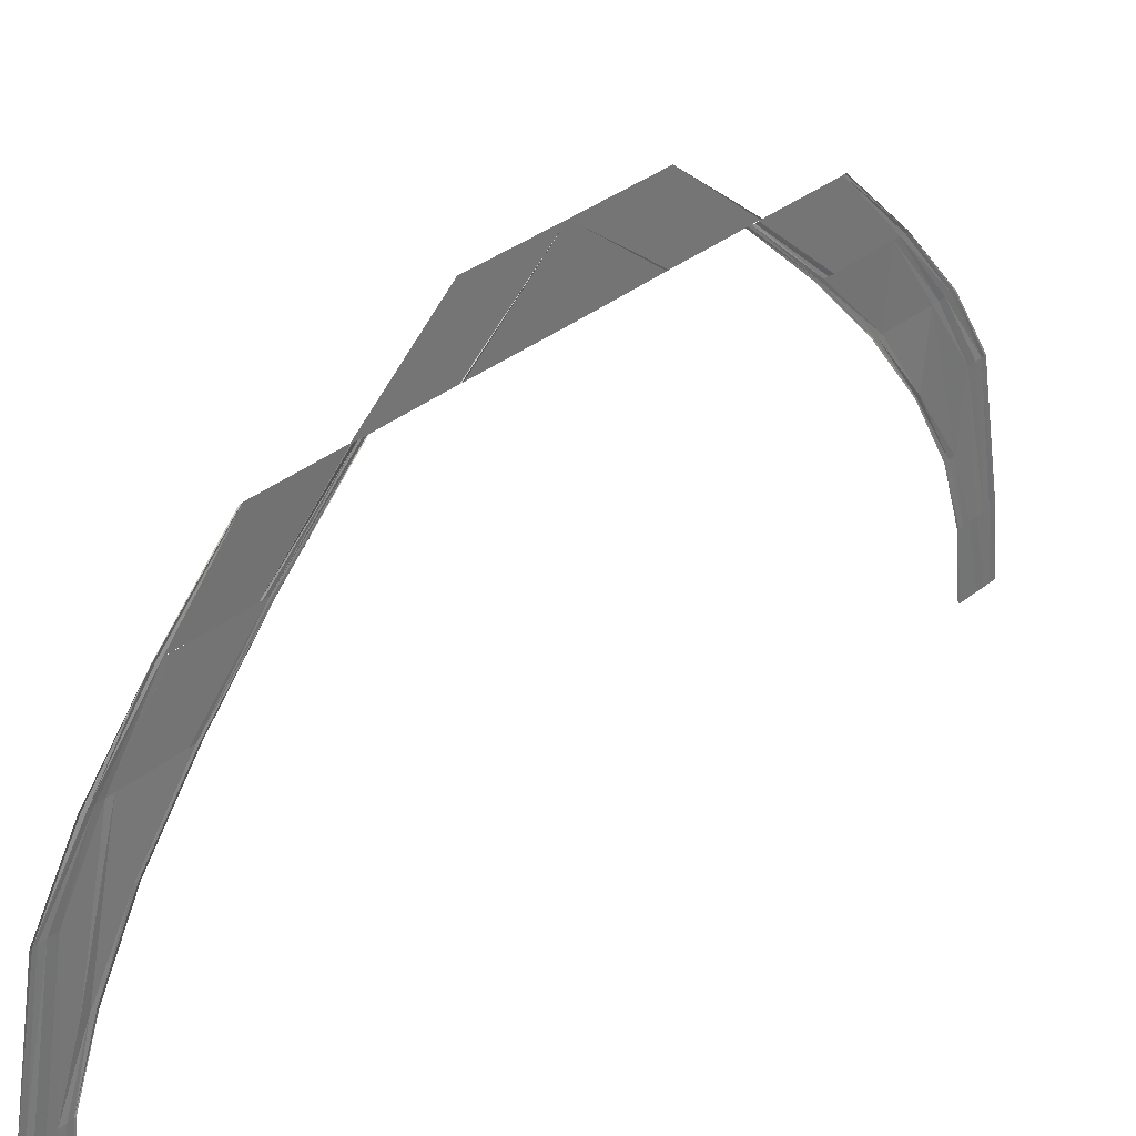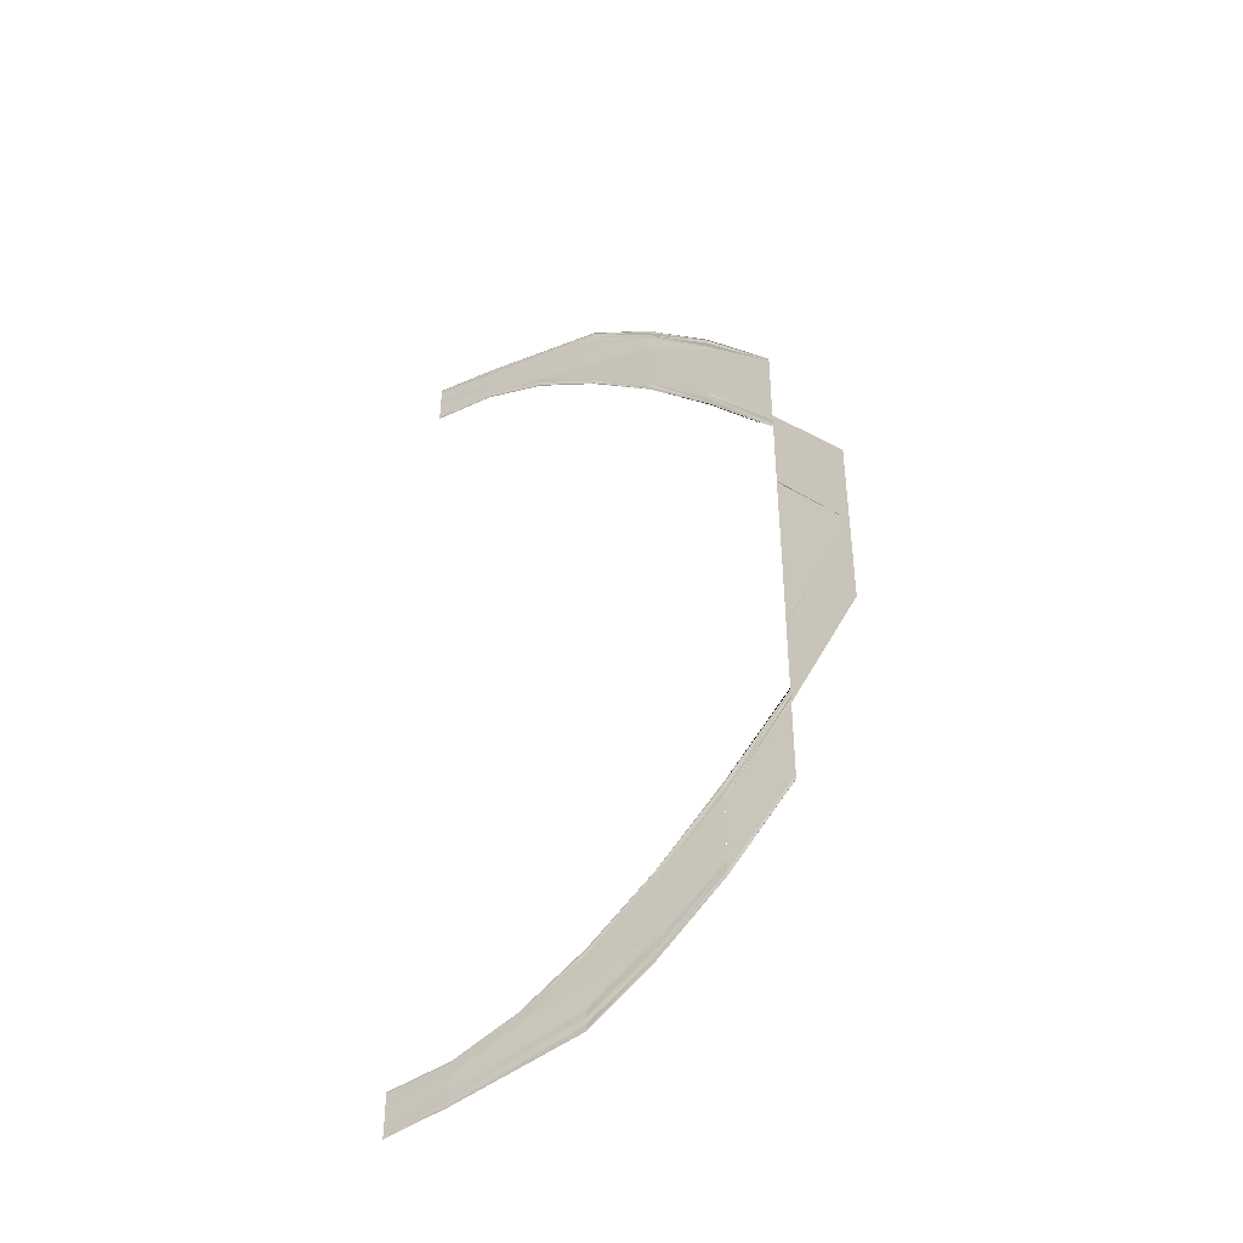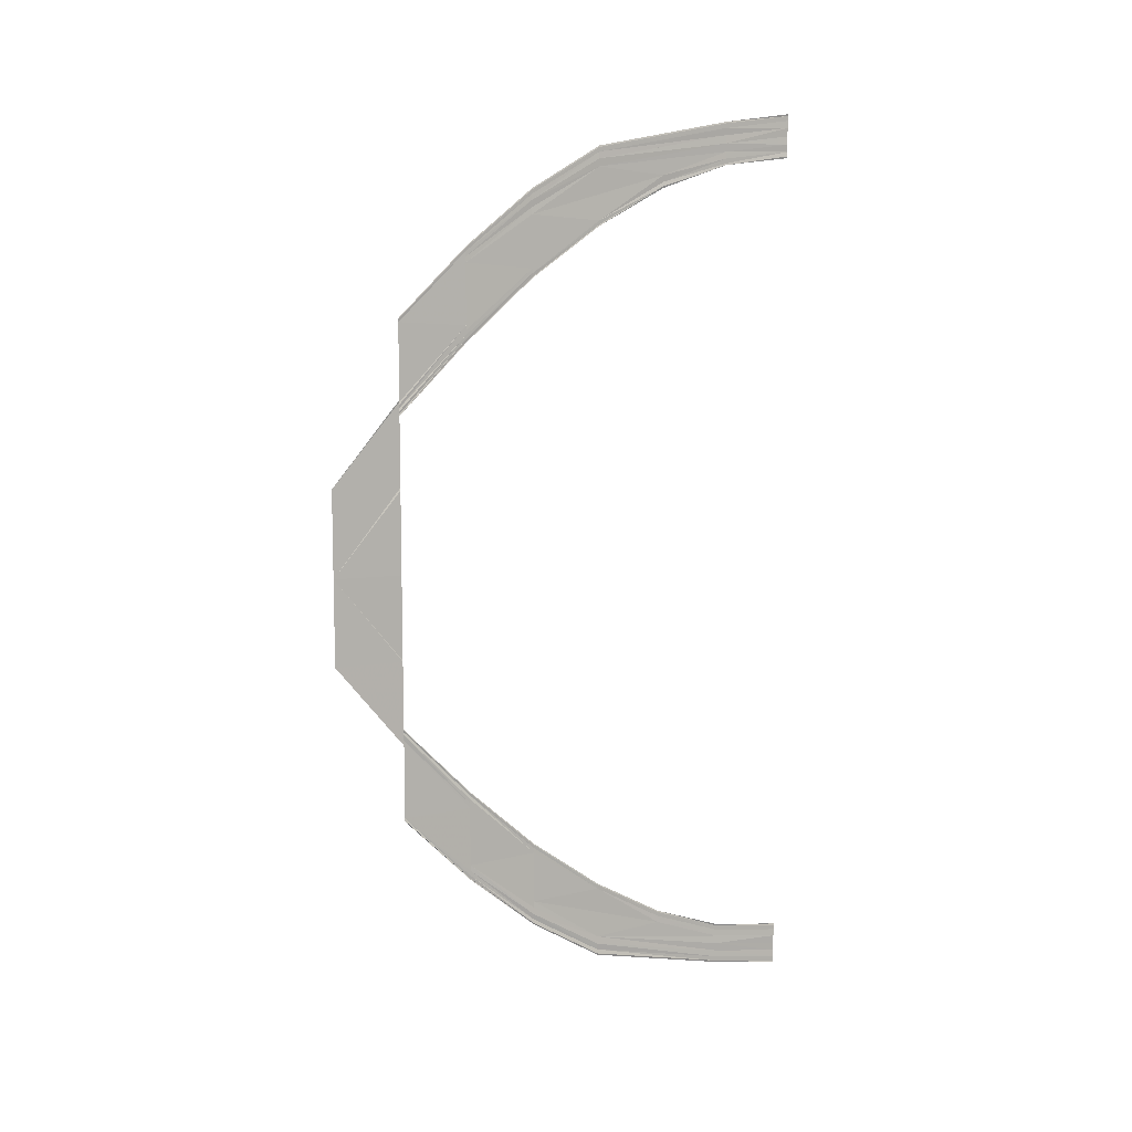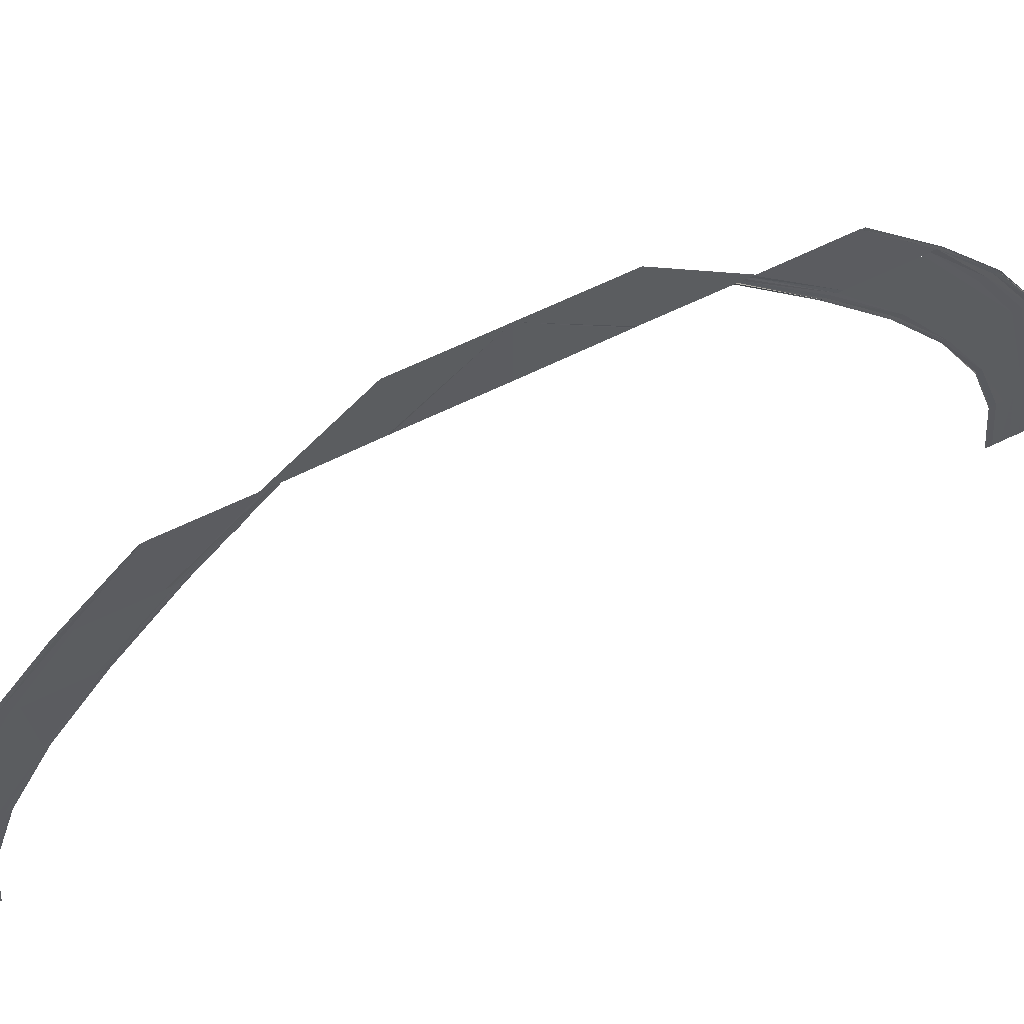
<metadata>
{"format":"obj","ext":"obj","renderer":"f3d","projection":"perspective","resolution":1024,"background":"white","views":[{"elev":35.3,"azim":43.5,"up":"+Y"},{"elev":-40.6,"azim":124.2,"up":"+Z"},{"elev":9.3,"azim":-110.1,"up":"+Z"},{"elev":61.8,"azim":63.1,"up":"+Y"}]}
</metadata>
<code>
o 13929
v 2230 1867 8.021
v 2230 1867 8.02
v 2230 1867 8.021
v 2230 1867 8.019
v 2230 1867 8.021
v 2230 1867 8.019
v 2230 1867 8.02
v 2230 1867 8.019
v 2230 1867 8.018
v 2230 1867 8.019
v 2230 1867 8.017
v 2230 1867 8.018
v 2230 1867 8.017
v 2230 1867 8.015
v 2230 1867 8.017
v 2230 1867 8.014
v 2230 1867 8.016
v 2230 1867 8.015
v 2230 1867 8.015
v 2230 1867 8.013
v 2230 1867 8.014
v 2230 1867 8.015
v 2230 1867 8.021
v 2230 1867 8.019
v 2230 1867 8.02
v 2230 1867 8.021
v 2230 1867 8.02
v 2230 1867 8.021
v 2230 1867 8.019
v 2230 1867 8.02
v 2230 1867 8.018
v 2230 1867 8.019
v 2230 1867 8.018
v 2230 1867 8.017
v 2230 1867 8.018
v 2230 1867 8.015
v 2230 1867 8.017
v 2230 1867 8.016
v 2230 1867 8.014
v 2230 1867 8.016
v 2230 1867 8.014
v 2230 1867 8.015
v 2230 1867 8.015
v 2230 1867 8.013
v 2230 1867 8.015
v 2230 1867 8.02
v 2230 1867 8.016
v 2230 1867 8.019
v 2230 1867 8.016
v 2230 1867 8.019
v 2230 1867 8.015
v 2230 1867 8.019
v 2230 1867 8.018
v 2230 1867 8.014
v 2230 1867 8.018
v 2230 1867 8.013
v 2230 1867 8.017
v 2230 1867 8.015
v 2230 1867 8.012
v 2230 1867 8.015
v 2230 1867 8.011
v 2230 1867 8.014
v 2230 1867 8.014
v 2230 1867 8.013
v 2230 1867 8.01
v 2230 1867 8.01
v 2230 1867 8.014
v 2230 1867 8.019
v 2230 1867 8.016
v 2230 1867 8.019
v 2230 1867 8.02
v 2230 1867 8.016
v 2230 1867 8.02
v 2230 1867 8.015
v 2230 1867 8.019
v 2230 1867 8.014
v 2230 1867 8.018
v 2230 1867 8.017
v 2230 1867 8.013
v 2230 1867 8.017
v 2230 1867 8.012
v 2230 1867 8.015
v 2230 1867 8.014
v 2230 1867 8.011
v 2230 1867 8.014
v 2230 1867 8.01
v 2230 1867 8.014
v 2230 1867 8.013
v 2230 1867 8.01
v 2230 1867 8.013
v 2230 1867 8.016
v 2230 1867 8.01
v 2230 1867 8.016
v 2230 1867 8.01
v 2230 1867 8.016
v 2230 1867 8.009
v 2230 1867 8.015
v 2230 1867 8.014
v 2230 1867 8.008
v 2230 1867 8.014
v 2230 1867 8.007
v 2230 1867 8.013
v 2230 1867 8.012
v 2230 1867 8.006
v 2230 1867 8.012
v 2230 1867 8.005
v 2230 1867 8.011
v 2230 1867 8.01
v 2230 1867 8.01
v 2230 1867 8.005
v 2230 1867 8.005
v 2230 1867 8.01
v 2230 1867 8.016
v 2230 1867 8.01
v 2230 1867 8.015
v 2230 1867 8.016
v 2230 1867 8.01
v 2230 1867 8.016
v 2230 1867 8.009
v 2230 1867 8.015
v 2230 1867 8.008
v 2230 1867 8.014
v 2230 1867 8.013
v 2230 1867 8.007
v 2230 1867 8.013
v 2230 1867 8.006
v 2230 1867 8.012
v 2230 1867 8.011
v 2230 1867 8.005
v 2230 1867 8.011
v 2230 1867 8.005
v 2230 1867 8.01
v 2230 1867 8.01
v 2230 1867 8.005
v 2230 1867 8.01
v 2230 1867 8.01
v 2230 1867 8.002
v 2230 1867 8.01
v 2230 1867 8.002
v 2230 1867 8.01
v 2230 1867 8.001
v 2230 1867 8.009
v 2230 1867 8.008
v 2230 1867 8
v 2230 1867 8.008
v 2230 1867 7.999
v 2230 1867 8.007
v 2230 1867 8.006
v 2230 1867 7.999
v 2230 1867 8.005
v 2230 1867 7.999
v 2230 1867 8.006
v 2230 1867 8.005
v 2230 1867 7.998
v 2230 1867 8.005
v 2230 1867 8.005
v 2230 1867 7.997
v 2230 1867 7.997
v 2230 1867 8.005
v 2230 1867 8.005
v 2230 1867 7.997
v 2230 1867 8.005
v 2230 1867 7.997
v 2230 1867 8.005
v 2230 1867 7.998
v 2230 1867 8.005
v 2230 1867 7.989
v 2230 1867 7.998
v 2230 1867 7.999
v 2230 1867 7.999
v 2230 1867 7.99
v 2230 1867 7.999
v 2230 1867 7.989
v 2230 1867 7.998
v 2230 1867 7.988
v 2230 1867 7.999
v 2230 1867 8.007
v 2230 1867 8
v 2230 1867 7.988
v 2230 1867 7.997
v 2230 1867 7.997
v 2230 1867 7.997
v 2230 1867 7.998
v 2230 1867 8.008
v 2230 1867 8.007
v 2230 1867 8.009
v 2230 1867 8.001
v 2230 1867 8.009
v 2230 1867 8.002
v 2230 1867 8.01
v 2230 1867 8.01
v 2230 1867 8.002
v 2230 1867 8.01
v 2230 1867 8.002
v 2230 1867 7.992
v 2230 1867 8.002
v 2230 1867 7.992
v 2230 1867 8.002
v 2230 1867 7.991
v 2230 1867 8.001
v 2230 1867 8
v 2230 1867 7.991
v 2230 1867 8
v 2230 1867 7.991
v 2230 1867 8.001
v 2230 1867 7.992
v 2230 1867 7.992
v 2230 1867 8.002
v 2230 1867 8.002
v 2230 1867 8.001
v 2230 1867 8.002
v 2230 1867 7.99
v 2230 1867 7.989
v 2230 1867 7.999
v 2230 1867 7.989
v 2230 1867 7.979
v 2230 1867 7.989
v 2230 1867 7.998
v 2230 1867 7.997
v 2230 1867 7.997
v 2230 1867 7.988
v 2230 1867 7.988
v 2230 1867 7.997
v 2230 1867 7.98
v 2230 1867 7.991
v 2230 1867 7.99
v 2230 1867 7.991
v 2230 1867 7.98
v 2230 1867 7.98
v 2230 1867 7.991
v 2230 1867 7.979
v 2230 1867 7.989
v 2230 1867 7.978
v 2230 1867 7.98
v 2230 1867 7.968
v 2230 1867 7.968
v 2230 1867 7.968
v 2230 1867 7.98
v 2230 1867 7.989
v 2230 1867 7.989
v 2230 1867 7.988
v 2230 1867 7.988
v 2230 1867 7.978
v 2230 1867 7.978
v 2230 1867 7.988
v 2230 1867 7.988
v 2230 1867 7.989
v 2230 1867 7.978
v 2230 1867 7.989
v 2230 1867 7.979
v 2230 1867 7.989
v 2230 1867 7.99
v 2230 1867 7.979
v 2230 1867 7.99
v 2230 1867 7.98
v 2230 1867 7.991
v 2230 1867 7.968
v 2230 1867 7.955
v 2230 1867 7.968
v 2230 1867 7.968
v 2230 1867 7.968
v 2230 1867 7.968
v 2230 1867 7.968
v 2230 1867 7.955
v 2230 1867 7.968
v 2230 1867 7.955
v 2230 1867 7.967
v 2230 1867 7.968
v 2230 1867 7.943
v 2230 1867 7.943
v 2230 1867 7.955
v 2230 1867 7.943
v 2230 1867 7.93
v 2230 1867 7.943
v 2230 1867 7.931
v 2230 1867 7.943
v 2230 1867 7.943
v 2230 1867 7.943
v 2230 1867 7.943
v 2230 1867 7.93
v 2230 1867 7.943
v 2230 1867 7.931
v 2230 1867 7.92
v 2230 1867 7.919
v 2230 1867 7.92
v 2230 1867 7.931
v 2230 1867 7.921
v 2230 1867 7.931
v 2230 1867 7.931
v 2230 1867 7.921
v 2230 1867 7.931
v 2230 1867 7.921
v 2230 1867 7.932
v 2230 1867 7.932
v 2230 1867 7.922
v 2230 1867 7.932
v 2230 1867 7.922
v 2230 1867 7.932
v 2230 1867 7.933
v 2230 1867 7.922
v 2230 1867 7.933
v 2230 1867 7.931
v 2230 1867 7.931
v 2230 1867 7.932
v 2230 1867 7.921
v 2230 1867 7.932
v 2230 1867 7.922
v 2230 1867 7.932
v 2230 1867 7.932
v 2230 1867 7.933
v 2230 1867 7.922
v 2230 1867 7.922
v 2230 1867 7.932
v 2230 1867 7.955
v 2230 1867 7.943
v 2230 1867 7.955
v 2230 1867 7.943
v 2230 1867 7.955
v 2230 1867 7.943
v 2230 1867 7.955
v 2230 1867 7.919
v 2230 1867 7.909
v 2230 1867 7.919
v 2230 1867 7.909
v 2230 1867 7.919
v 2230 1867 7.91
v 2230 1867 7.919
v 2230 1867 7.92
v 2230 1867 7.91
v 2230 1867 7.919
v 2230 1867 7.919
v 2230 1867 7.909
v 2230 1867 7.919
v 2230 1867 7.909
v 2230 1867 7.919
v 2230 1867 7.91
v 2230 1867 7.919
v 2230 1867 7.91
v 2230 1867 7.902
v 2230 1867 7.91
v 2230 1867 7.91
v 2230 1867 7.911
v 2230 1867 7.912
v 2230 1867 7.904
v 2230 1867 7.901
v 2230 1867 7.91
v 2230 1867 7.901
v 2230 1867 7.903
v 2230 1867 7.911
v 2230 1867 7.904
v 2230 1867 7.901
v 2230 1867 7.909
v 2230 1867 7.909
v 2230 1867 7.91
v 2230 1867 7.909
v 2230 1867 7.905
v 2230 1867 7.913
v 2230 1867 7.906
v 2230 1867 7.906
v 2230 1867 7.913
v 2230 1867 7.913
v 2230 1867 7.913
v 2230 1867 7.913
v 2230 1867 7.899
v 2230 1867 7.903
v 2230 1867 7.905
v 2230 1867 7.912
v 2230 1867 7.904
v 2230 1867 7.905
v 2230 1867 7.898
v 2230 1867 7.903
v 2230 1867 7.896
v 2230 1867 7.9
v 2230 1867 7.905
v 2230 1867 7.9
v 2230 1867 7.906
v 2230 1867 7.906
v 2230 1867 7.9
v 2230 1867 7.906
v 2230 1867 7.902
v 2230 1867 7.903
v 2230 1867 7.901
v 2230 1867 7.895
v 2230 1867 7.901
v 2230 1867 7.895
v 2230 1867 7.901
v 2230 1867 7.901
v 2230 1867 7.895
v 2230 1867 7.901
v 2230 1867 7.911
v 2230 1867 7.912
v 2230 1867 7.921
v 2230 1867 7.913
v 2230 1867 7.912
v 2230 1867 7.921
v 2230 1867 7.922
v 2230 1867 7.921
v 2230 1867 7.922
v 2230 1867 7.922
v 2230 1867 7.913
v 2230 1867 7.913
v 2230 1867 7.922
v 2230 1867 7.921
v 2230 1867 7.921
v 2230 1867 7.922
v 2230 1867 7.913
v 2230 1867 7.922
v 2230 1867 7.913
v 2230 1867 7.922
v 2230 1867 7.922
v 2230 1867 7.913
v 2230 1867 7.922
v 2230 1867 7.909
v 2230 1867 7.901
v 2230 1867 7.909
v 2230 1867 7.901
v 2230 1867 7.909
v 2230 1867 7.901
v 2230 1867 7.91
v 2230 1867 7.91
v 2230 1867 7.902
v 2230 1867 7.91
v 2230 1867 7.903
v 2230 1867 7.911
v 2230 1867 7.913
v 2230 1867 7.913
v 2230 1867 7.913
v 2230 1867 7.906
v 2230 1867 7.906
v 2230 1867 7.913
v 2230 1867 7.901
v 2230 1867 7.895
v 2230 1867 7.901
v 2230 1867 7.895
v 2230 1867 7.901
v 2230 1867 7.895
v 2230 1867 7.901
v 2230 1867 7.902
v 2230 1867 7.896
v 2230 1867 7.902
v 2230 1867 7.898
v 2230 1867 7.903
v 2230 1867 7.904
v 2230 1867 7.899
v 2230 1867 7.904
v 2230 1867 7.9
v 2230 1867 7.905
v 2230 1867 7.906
v 2230 1867 7.906
v 2230 1867 7.9
v 2230 1867 7.9
v 2230 1867 7.906
v 2230 1867 7.895
v 2230 1867 7.891
v 2230 1867 7.895
v 2230 1867 7.891
v 2230 1867 7.895
v 2230 1867 7.892
v 2230 1867 7.895
v 2230 1867 7.896
v 2230 1867 7.893
v 2230 1867 7.896
v 2230 1867 7.894
v 2230 1867 7.898
v 2230 1867 7.899
v 2230 1867 7.895
v 2230 1867 7.899
v 2230 1867 7.896
v 2230 1867 7.9
v 2230 1867 7.9
v 2230 1867 7.9
v 2230 1867 7.897
v 2230 1867 7.897
v 2230 1867 7.9
v 2230 1867 7.895
v 2230 1867 7.891
v 2230 1867 7.895
v 2230 1867 7.895
v 2230 1867 7.891
v 2230 1867 7.895
v 2230 1867 7.892
v 2230 1867 7.895
v 2230 1867 7.893
v 2230 1867 7.896
v 2230 1867 7.898
v 2230 1867 7.894
v 2230 1867 7.898
v 2230 1867 7.895
v 2230 1867 7.899
v 2230 1867 7.9
v 2230 1867 7.896
v 2230 1867 7.9
v 2230 1867 7.897
v 2230 1867 7.9
v 2230 1867 7.9
v 2230 1867 7.897
v 2230 1867 7.9
v 2230 1867 7.891
v 2230 1867 7.89
v 2230 1867 7.891
v 2230 1867 7.89
v 2230 1867 7.891
v 2230 1867 7.891
v 2230 1867 7.892
v 2230 1867 7.893
v 2230 1867 7.892
v 2230 1867 7.893
v 2230 1867 7.893
v 2230 1867 7.894
v 2230 1867 7.895
v 2230 1867 7.894
v 2230 1867 7.895
v 2230 1867 7.895
v 2230 1867 7.896
v 2230 1867 7.897
v 2230 1867 7.897
v 2230 1867 7.896
v 2230 1867 7.896
v 2230 1867 7.897
v 2230 1867 7.891
v 2230 1867 7.89
v 2230 1867 7.892
v 2230 1867 7.891
v 2230 1867 7.89
v 2230 1867 7.891
v 2230 1867 7.891
v 2230 1867 7.892
v 2230 1867 7.892
v 2230 1867 7.893
v 2230 1867 7.894
v 2230 1867 7.893
v 2230 1867 7.894
v 2230 1867 7.894
v 2230 1867 7.895
v 2230 1867 7.896
v 2230 1867 7.895
v 2230 1867 7.896
v 2230 1867 7.896
v 2230 1867 7.897
v 2230 1867 7.897
v 2230 1867 7.896
v 2230 1867 7.897
f 1 2 3
f 2 4 5
f 6 4 5
f 7 6 3
f 7 6 8
f 6 9 10
f 11 9 10
f 12 11 8
f 12 11 13
f 11 14 15
f 16 14 15
f 17 16 13
f 17 16 18
f 19 20 18
f 16 21 22
f 20 21 22
f 23 24 25
f 23 24 26
f 24 27 28
f 24 29 30
f 31 29 30
f 32 31 25
f 32 31 33
f 31 34 35
f 36 34 35
f 37 36 33
f 37 36 38
f 36 39 40
f 41 39 40
f 42 41 38
f 42 41 43
f 41 44 45
f 46 47 48
f 47 49 50
f 51 49 50
f 52 51 48
f 52 51 53
f 51 54 55
f 56 54 55
f 57 56 53
f 57 56 58
f 56 59 60
f 61 59 60
f 62 61 58
f 62 61 63
f 64 65 63
f 61 66 67
f 65 66 67
f 68 69 70
f 68 69 71
f 69 72 73
f 69 74 75
f 76 74 75
f 77 76 70
f 77 76 78
f 76 79 80
f 81 79 80
f 82 81 78
f 82 81 83
f 81 84 85
f 86 84 85
f 87 86 83
f 87 86 88
f 86 89 90
f 91 92 93
f 92 94 95
f 96 94 95
f 97 96 93
f 97 96 98
f 96 99 100
f 101 99 100
f 102 101 98
f 102 101 103
f 101 104 105
f 106 104 105
f 107 106 103
f 107 106 108
f 109 110 108
f 106 111 112
f 110 111 112
f 113 114 115
f 113 114 116
f 114 117 118
f 114 119 120
f 121 119 120
f 122 121 115
f 122 121 123
f 121 124 125
f 126 124 125
f 127 126 123
f 127 126 128
f 126 129 130
f 131 129 130
f 132 131 128
f 132 131 133
f 131 134 135
f 136 137 138
f 137 139 140
f 141 139 140
f 142 141 138
f 142 141 143
f 141 144 145
f 146 144 145
f 147 146 143
f 147 146 148
f 148 149 150
f 146 151 152
f 153 154 148
f 153 154 155
f 156 157 155
f 154 158 159
f 157 158 159
f 160 161 150
f 160 161 162
f 161 163 164
f 161 165 166
f 151 165 166
f 151 167 168
f 169 167 170
f 170 171 172
f 167 173 174
f 175 173 174
f 151 176 177
f 178 176 177
f 175 179 180
f 181 175 182
f 181 175 183
f 184 178 185
f 184 178 186
f 178 187 188
f 189 187 188
f 190 189 186
f 190 189 191
f 189 192 193
f 194 195 196
f 195 197 198
f 199 197 198
f 200 199 196
f 200 199 201
f 199 202 203
f 202 204 205
f 206 204 205
f 206 207 208
f 209 206 210
f 209 206 211
f 212 213 214
f 215 213 214
f 212 216 217
f 218 215 172
f 218 215 219
f 220 221 219
f 215 222 223
f 221 222 223
f 216 224 225
f 226 216 227
f 228 229 225
f 230 228 227
f 216 231 232
f 233 231 232
f 234 235 228
f 235 236 228
f 236 237 238
f 239 233 240
f 239 233 241
f 242 243 241
f 233 244 245
f 246 244 242
f 246 244 247
f 244 248 249
f 250 248 249
f 251 250 247
f 251 250 252
f 250 253 254
f 255 253 254
f 256 255 252
f 256 255 230
f 257 258 259
f 260 258 259
f 261 258 262
f 261 258 263
f 264 258 265
f 266 264 267
f 268 266 267
f 269 270 271
f 272 270 271
f 269 273 274
f 274 275 276
f 277 278 271
f 277 279 271
f 275 280 281
f 282 283 275
f 283 284 275
f 284 285 286
f 287 285 286
f 288 283 289
f 283 290 291
f 292 290 291
f 293 292 289
f 293 292 294
f 292 295 296
f 297 295 296
f 298 297 294
f 298 297 299
f 297 300 301
f 302 287 303
f 302 287 304
f 287 305 306
f 307 305 306
f 308 307 304
f 308 307 309
f 310 311 309
f 307 312 313
f 311 312 313
f 314 315 316
f 316 317 318
f 317 319 320
f 321 322 323
f 322 324 325
f 326 324 325
f 327 326 323
f 327 326 328
f 328 329 330
f 331 332 330
f 331 332 333
f 332 334 335
f 332 336 337
f 338 336 337
f 338 339 340
f 341 339 342
f 343 344 342
f 339 345 346
f 347 345 346
f 339 348 349
f 350 348 349
f 347 351 352
f 353 347 354
f 353 347 355
f 350 356 357
f 358 356 357
f 358 359 360
f 361 358 362
f 361 358 363
f 350 364 365
f 366 350 367
f 368 364 369
f 364 370 371
f 372 370 371
f 364 373 374
f 375 373 374
f 376 375 369
f 376 375 377
f 375 378 379
f 380 372 381
f 380 372 382
f 372 383 384
f 385 383 384
f 386 385 382
f 386 385 387
f 385 388 389
f 390 391 392
f 393 391 392
f 394 390 395
f 396 393 397
f 396 393 398
f 399 400 398
f 393 401 402
f 400 401 402
f 403 394 404
f 403 394 405
f 394 406 407
f 408 406 407
f 409 408 405
f 409 408 410
f 408 411 412
f 413 414 415
f 414 416 417
f 418 416 417
f 419 418 415
f 419 418 420
f 418 421 422
f 423 421 422
f 424 423 420
f 424 423 343
f 425 366 343
f 425 366 426
f 427 428 426
f 366 429 430
f 428 429 430
f 431 432 433
f 432 434 435
f 436 434 435
f 437 436 433
f 437 436 438
f 436 439 440
f 441 439 440
f 442 441 438
f 442 441 443
f 441 444 445
f 446 444 445
f 447 446 443
f 447 446 448
f 449 450 448
f 446 451 452
f 450 451 452
f 453 454 455
f 454 456 457
f 458 456 457
f 459 458 455
f 459 458 460
f 458 461 462
f 463 461 462
f 464 463 460
f 464 463 465
f 463 466 467
f 468 466 467
f 469 468 465
f 469 468 470
f 471 472 470
f 468 473 474
f 472 473 474
f 475 476 477
f 475 476 478
f 476 479 480
f 476 481 482
f 483 481 482
f 484 483 477
f 484 483 485
f 483 486 487
f 488 486 487
f 489 488 485
f 489 488 490
f 488 491 492
f 493 491 492
f 494 493 490
f 494 493 495
f 493 496 497
f 498 499 500
f 499 501 502
f 503 501 502
f 504 503 500
f 504 503 505
f 503 506 507
f 508 506 507
f 509 508 505
f 509 508 510
f 508 511 512
f 513 511 512
f 514 513 510
f 514 513 515
f 516 517 515
f 513 518 519
f 517 518 519
f 520 521 522
f 520 521 523
f 521 524 525
f 521 526 527
f 528 526 527
f 529 528 522
f 529 528 530
f 528 531 532
f 533 531 532
f 534 533 530
f 534 533 535
f 533 536 537
f 538 536 537
f 539 538 535
f 539 538 540
f 538 541 542

</code>
